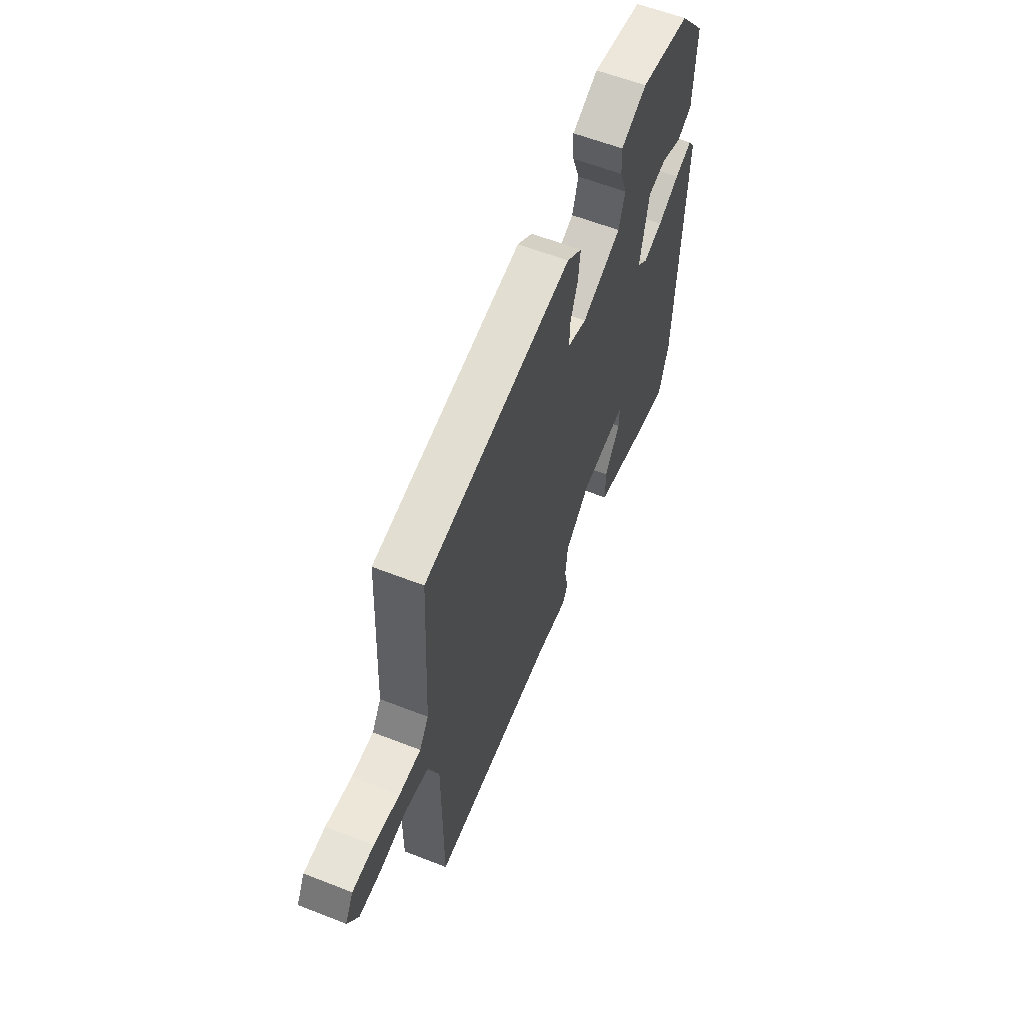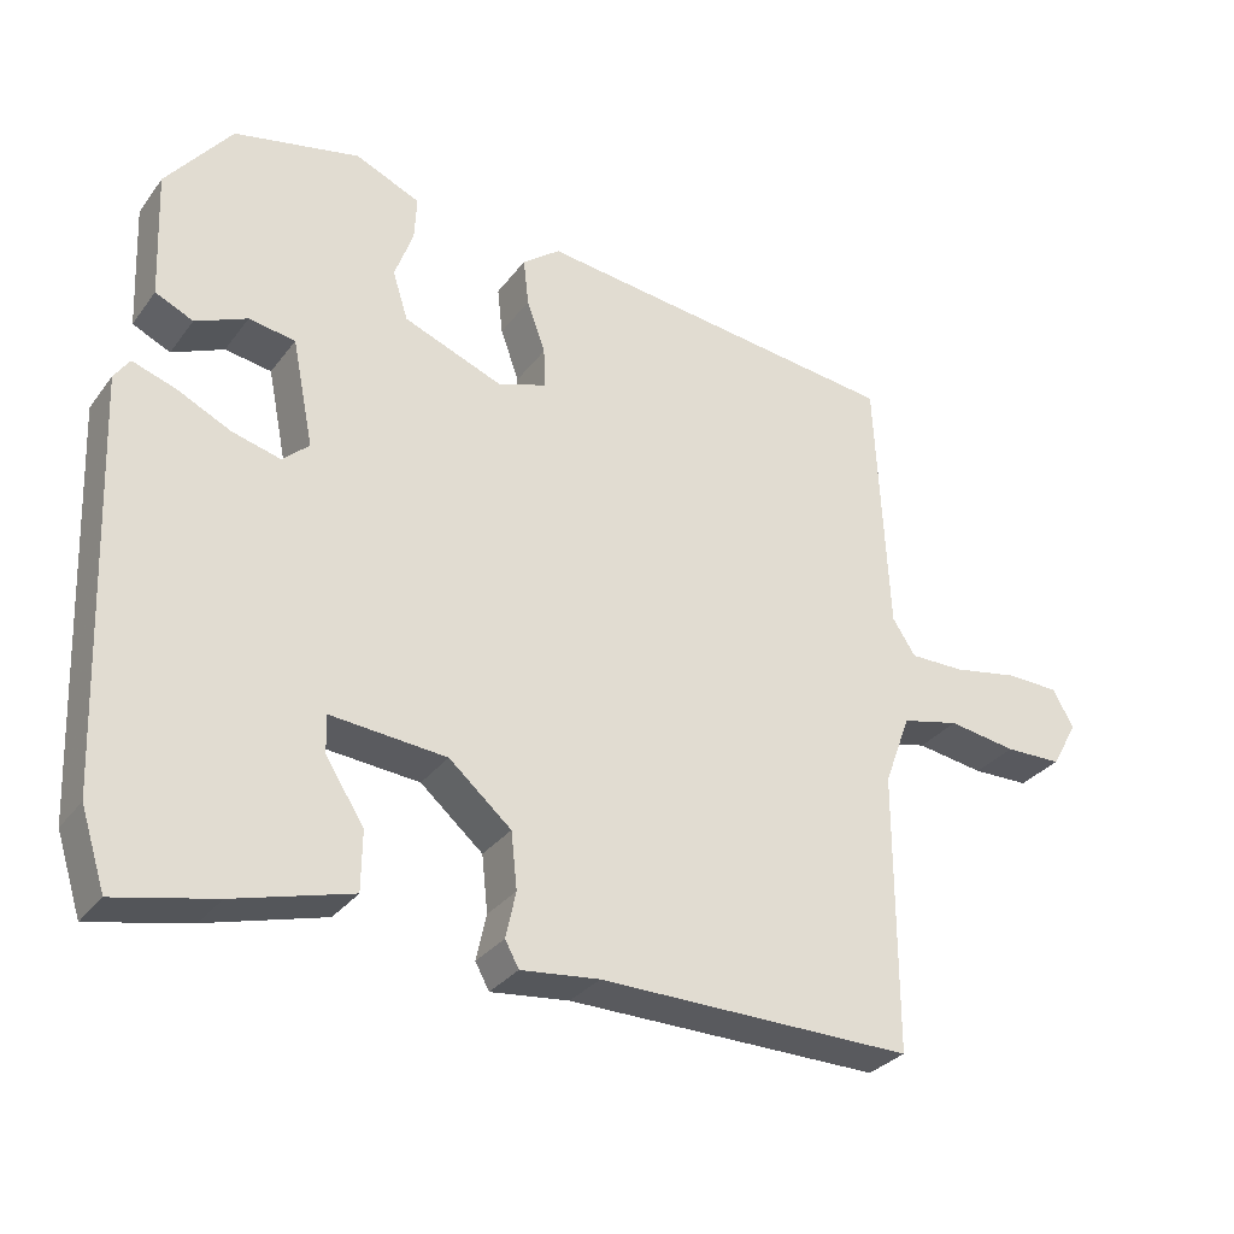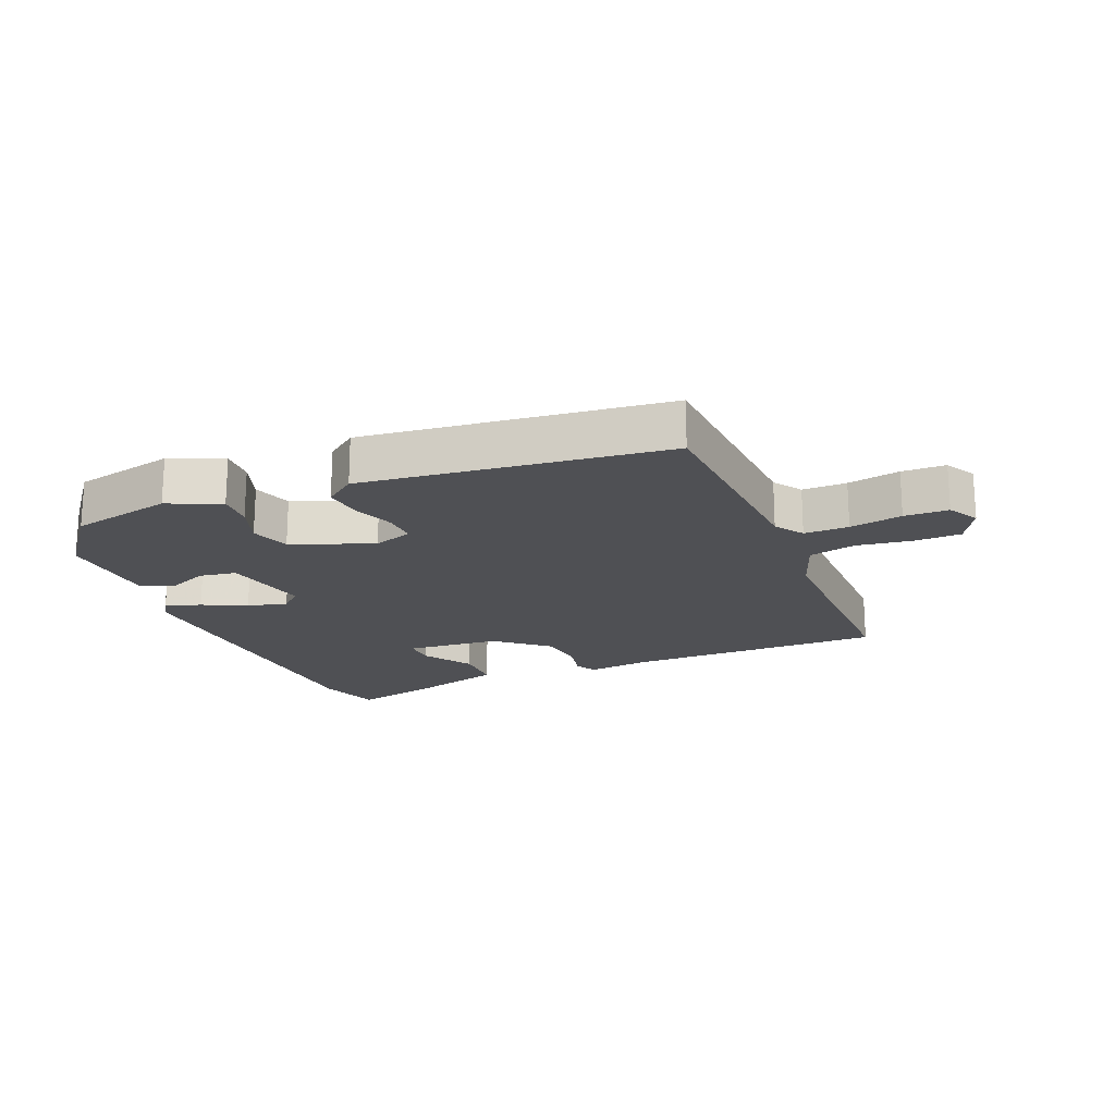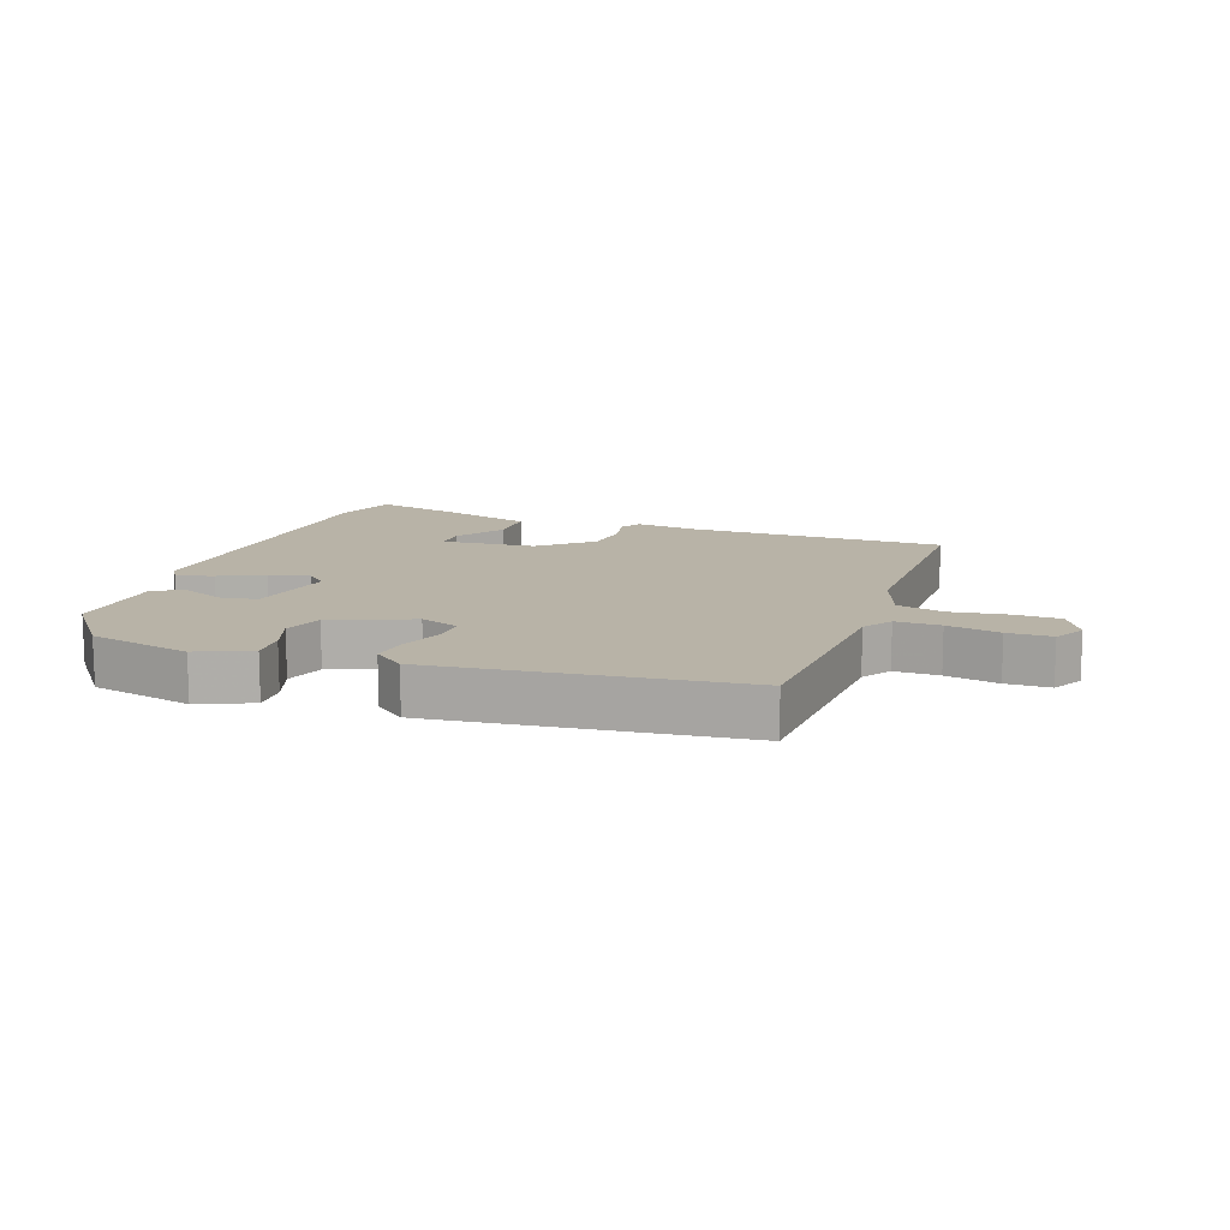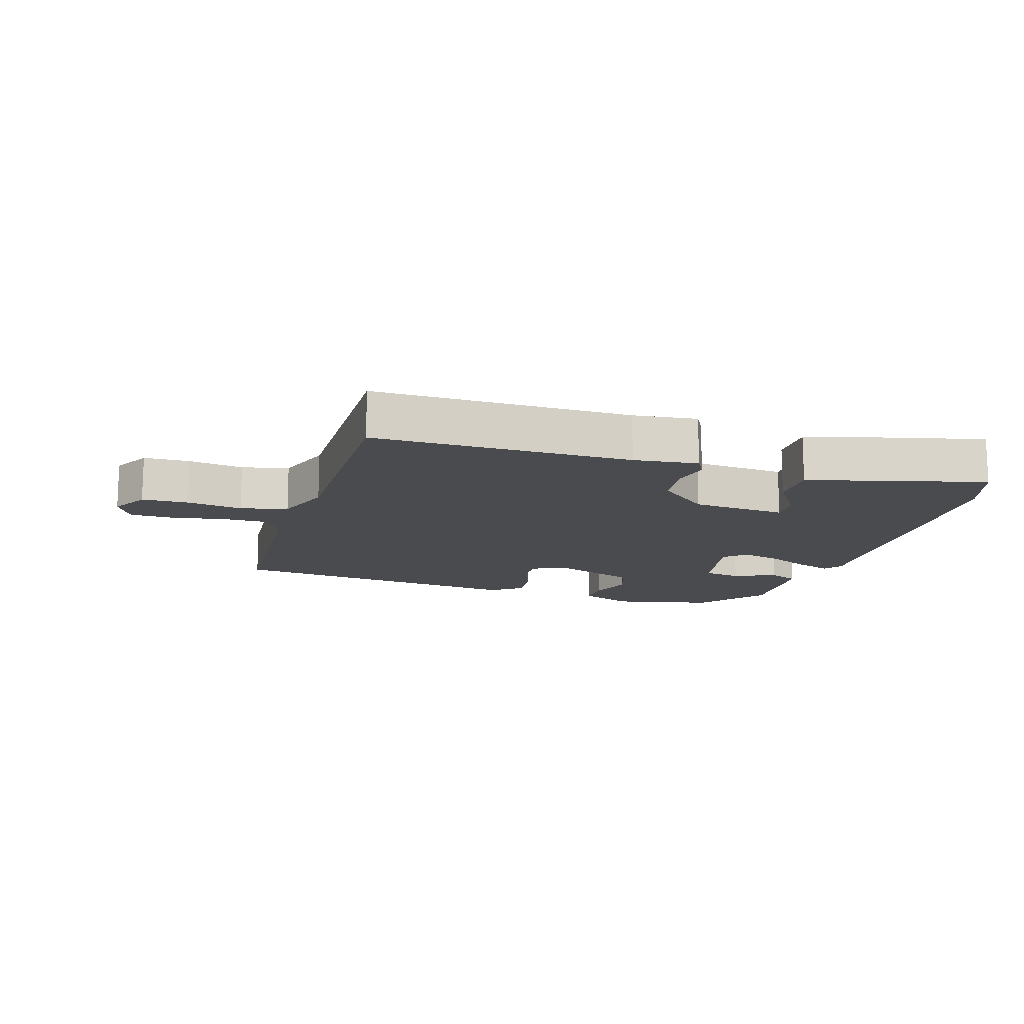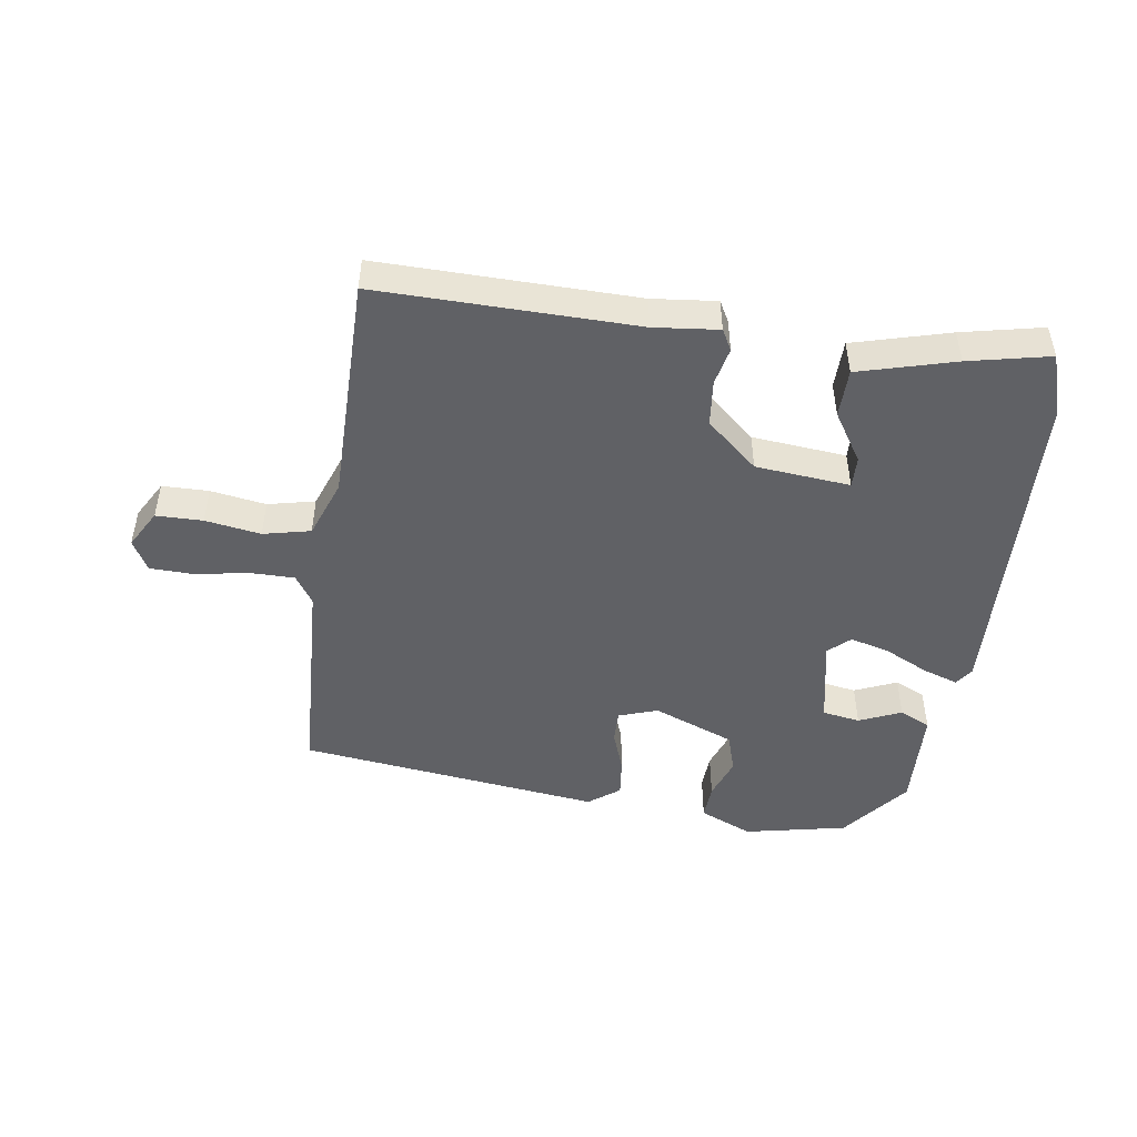
<metadata>
{"format":"obj","ext":"obj","renderer":"f3d","projection":"perspective","resolution":1024,"background":"white","views":[{"elev":59.6,"azim":111.9,"up":"+Z"},{"elev":-30.8,"azim":-30.1,"up":"+Z"},{"elev":-19.2,"azim":23.0,"up":"+Y"},{"elev":12.9,"azim":20.1,"up":"+Y"},{"elev":-13.9,"azim":163.5,"up":"+Y"},{"elev":-48.0,"azim":171.6,"up":"+Y"}]}
</metadata>
<code>
v 0.508 0.07 0.421
v 0.525 0.07 0.081
v 0.555 0.07 0.035
v 0.626 0.07 0.035
v 0.71 0.07 0.05
v 0.78 0.07 0.048
v 0.807 0.07 -0.001
v 0.773 0.07 -0.061
v 0.699 0.07 -0.062
v 0.611 0.07 -0.048
v 0.536 0.07 -0.065
v 0.502 0.07 -0.157
v 0.502 0.07 -0.518
v 0.093 0.07 -0.512
v -0.009 0.07 -0.523
v -0.027 0.07 -0.49
v -0.014 0.07 -0.43
v -0.022 0.07 -0.357
v -0.103 0.07 -0.287
v -0.253 0.07 -0.273
v -0.252 0.07 -0.322
v -0.202 0.07 -0.4
v -0.203 0.07 -0.477
v -0.356 0.07 -0.519
v -0.485 0.07 -0.547
v -0.517 0.07 -0.447
v -0.538 0.07 0.079
v -0.518 0.07 0.108
v -0.462 0.07 0.089
v -0.392 0.07 0.055
v -0.329 0.07 0.038
v -0.295 0.07 0.069
v -0.323 0.07 0.208
v -0.383 0.07 0.218
v -0.45 0.07 0.189
v -0.499 0.07 0.212
v -0.506 0.07 0.376
v -0.421 0.07 0.483
v -0.258 0.07 0.517
v -0.174 0.07 0.48
v -0.177 0.07 0.423
v -0.201 0.07 0.357
v -0.181 0.07 0.294
v -0.052 0.07 0.243
v 0.01 0.07 0.264
v 0.009 0.07 0.316
v -0.015 0.07 0.383
v -0.022 0.07 0.444
v 0.027 0.07 0.481
v 0.508 0 0.421
v 0.525 0 0.081
v 0.555 0 0.035
v 0.626 0 0.035
v 0.71 0 0.05
v 0.78 0 0.048
v 0.807 0 -0.001
v 0.773 0 -0.061
v 0.699 0 -0.062
v 0.611 0 -0.048
v 0.536 0 -0.065
v 0.502 0 -0.157
v 0.502 0 -0.518
v 0.093 0 -0.512
v -0.009 0 -0.523
v -0.027 0 -0.49
v -0.014 0 -0.43
v -0.022 0 -0.357
v -0.103 0 -0.287
v -0.253 0 -0.273
v -0.252 0 -0.322
v -0.202 0 -0.4
v -0.203 0 -0.477
v -0.356 0 -0.519
v -0.485 0 -0.547
v -0.517 0 -0.447
v -0.538 0 0.079
v -0.518 0 0.108
v -0.462 0 0.089
v -0.392 0 0.055
v -0.329 0 0.038
v -0.295 0 0.069
v -0.323 0 0.208
v -0.383 0 0.218
v -0.45 0 0.189
v -0.499 0 0.212
v -0.506 0 0.376
v -0.421 0 0.483
v -0.258 0 0.517
v -0.174 0 0.48
v -0.177 0 0.423
v -0.201 0 0.357
v -0.181 0 0.294
v -0.052 0 0.243
v 0.01 0 0.264
v 0.009 0 0.316
v -0.015 0 0.383
v -0.022 0 0.444
v 0.027 0 0.481
f 49 1 2
f 48 49 2
f 47 48 2
f 46 47 2
f 45 46 2 3
f 44 45 3
f 40 41 42
f 39 40 42
f 38 39 42
f 37 38 42
f 36 37 42
f 35 36 42
f 34 35 42
f 33 34 42 43
f 32 33 43 44
f 28 29 30
f 27 28 30
f 26 27 30
f 25 26 30
f 24 25 30
f 23 24 30
f 21 22 23
f 21 23 30
f 20 21 30 31
f 14 15 16 17
f 14 17 18
f 13 14 18
f 12 13 18
f 11 12 18 19
f 8 9 10
f 7 8 10
f 6 7 10
f 5 6 10
f 4 5 10
f 3 4 10 11
f 31 32 44
f 20 31 44
f 19 20 44
f 11 19 44
f 3 11 44
f 51 50 98
f 51 98 97
f 51 97 96
f 51 96 95
f 52 51 95 94
f 52 94 93
f 91 90 89
f 91 89 88
f 91 88 87
f 91 87 86
f 91 86 85
f 91 85 84
f 91 84 83
f 92 91 83 82
f 93 92 82 81
f 79 78 77
f 79 77 76
f 79 76 75
f 79 75 74
f 79 74 73
f 79 73 72
f 72 71 70
f 79 72 70
f 80 79 70 69
f 66 65 64 63
f 67 66 63
f 67 63 62
f 67 62 61
f 68 67 61 60
f 59 58 57
f 59 57 56
f 59 56 55
f 59 55 54
f 59 54 53
f 60 59 53 52
f 93 81 80
f 93 80 69
f 93 69 68
f 93 68 60
f 93 60 52
f 1 50 51 2
f 2 51 52 3
f 3 52 53 4
f 4 53 54 5
f 5 54 55 6
f 6 55 56 7
f 7 56 57 8
f 8 57 58 9
f 9 58 59 10
f 10 59 60 11
f 11 60 61 12
f 12 61 62 13
f 13 62 63 14
f 14 63 64 15
f 15 64 65 16
f 16 65 66 17
f 17 66 67 18
f 18 67 68 19
f 19 68 69 20
f 20 69 70 21
f 21 70 71 22
f 22 71 72 23
f 23 72 73 24
f 24 73 74 25
f 25 74 75 26
f 26 75 76 27
f 27 76 77 28
f 28 77 78 29
f 29 78 79 30
f 30 79 80 31
f 31 80 81 32
f 32 81 82 33
f 33 82 83 34
f 34 83 84 35
f 35 84 85 36
f 36 85 86 37
f 37 86 87 38
f 38 87 88 39
f 39 88 89 40
f 40 89 90 41
f 41 90 91 42
f 42 91 92 43
f 43 92 93 44
f 44 93 94 45
f 45 94 95 46
f 46 95 96 47
f 47 96 97 48
f 48 97 98 49
f 49 98 50 1

</code>
